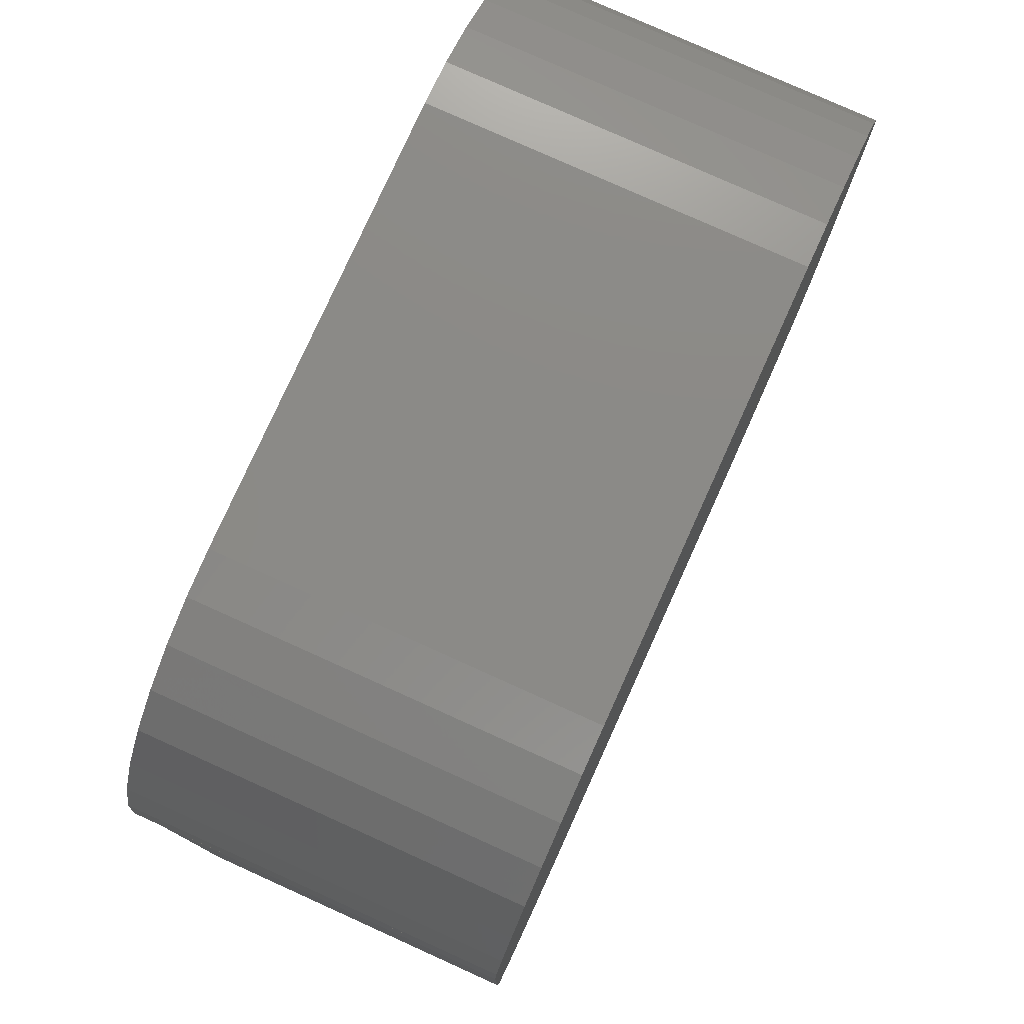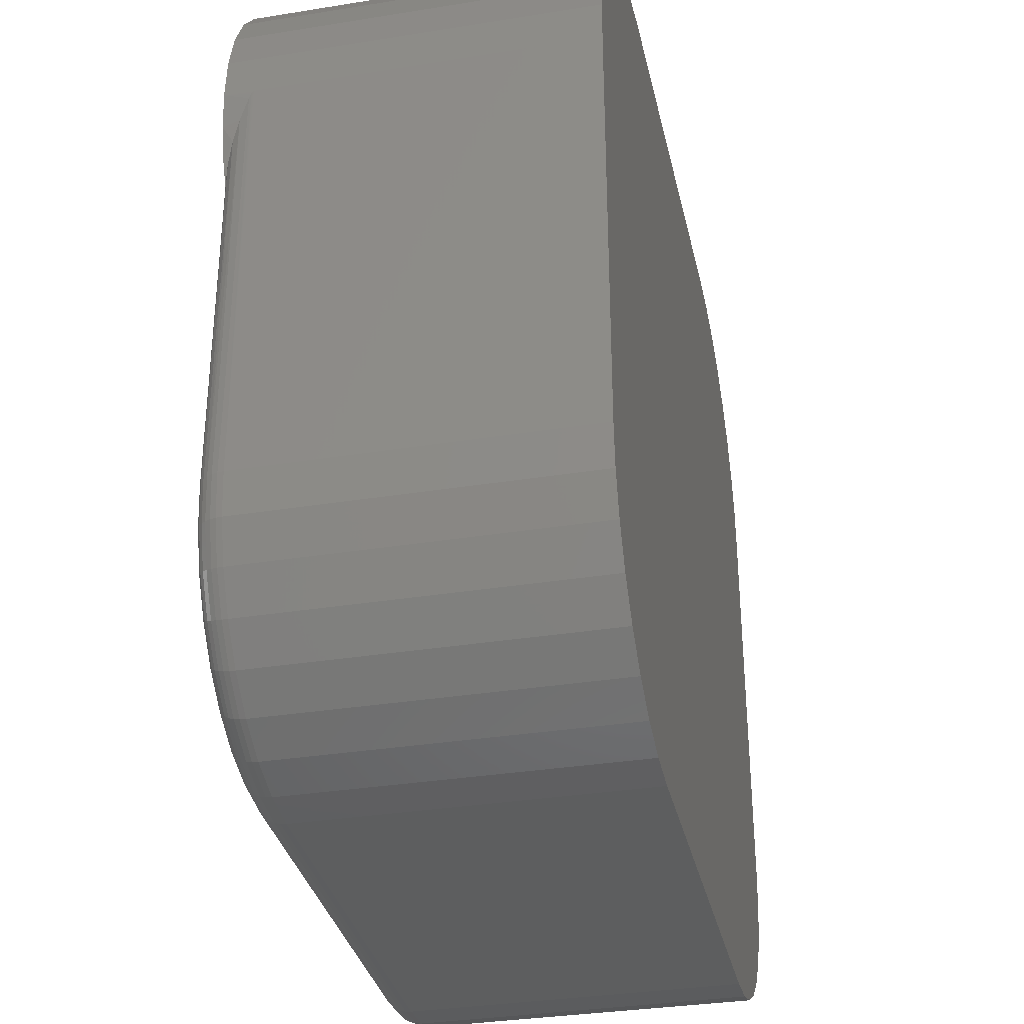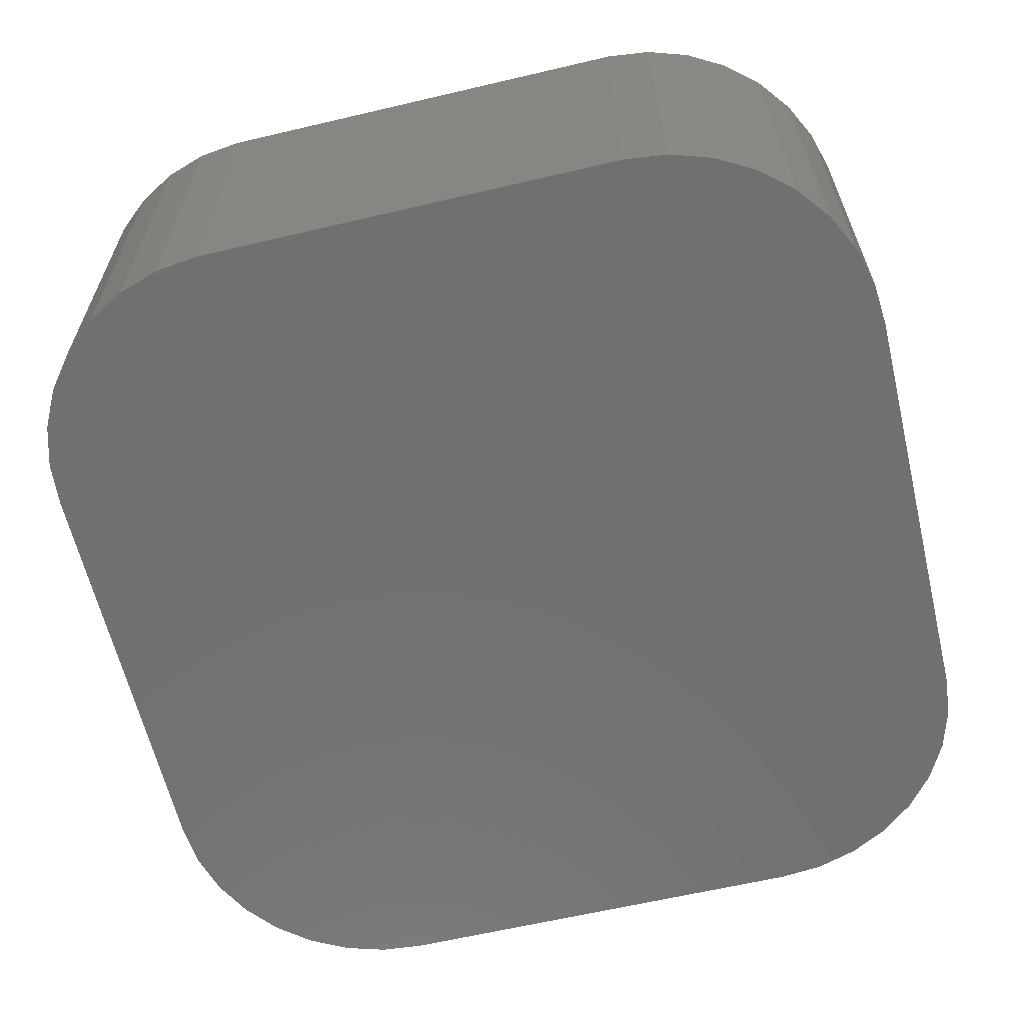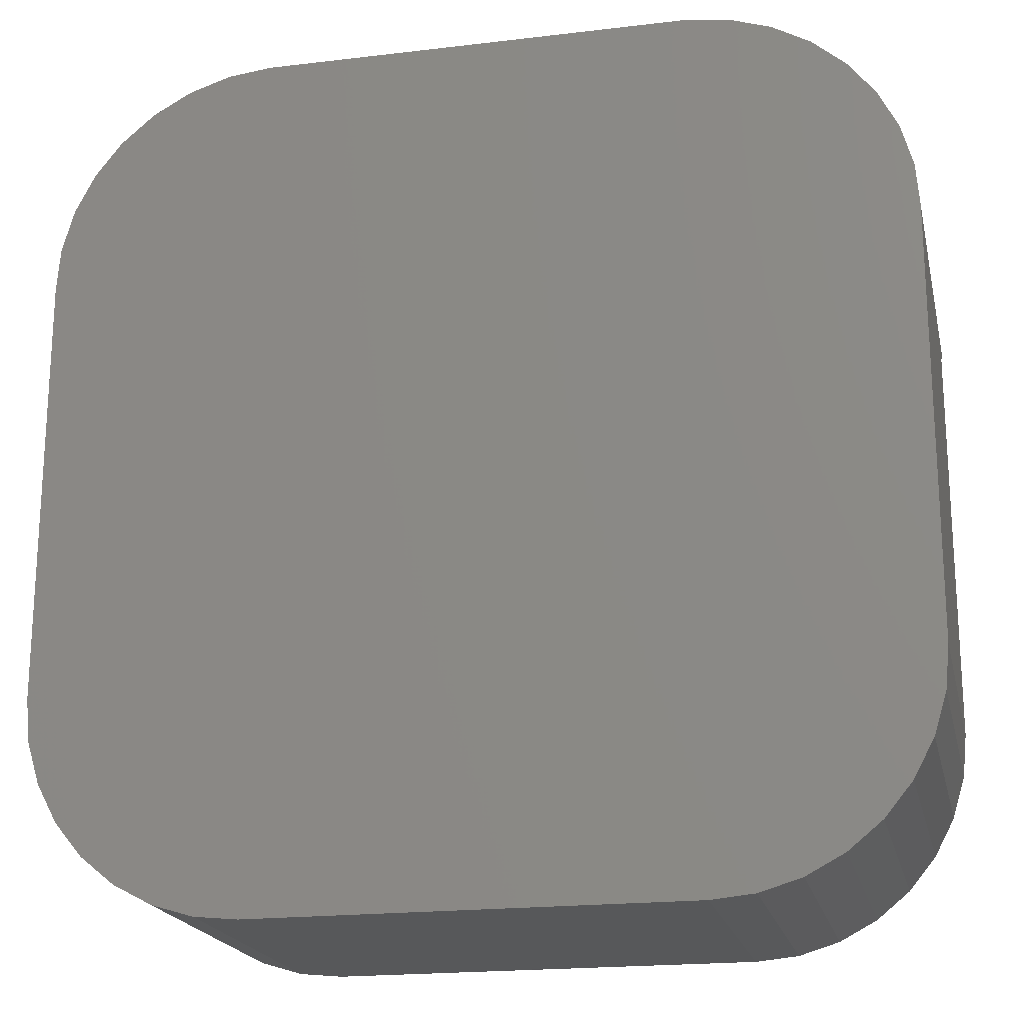
<metadata>
{"format":"stl","ext":"stl","renderer":"f3d","projection":"perspective","resolution":1024,"background":"white","views":[{"elev":78.3,"azim":114.3,"up":"+Y"},{"elev":-33.6,"azim":102.4,"up":"+Y"},{"elev":-62.5,"azim":-166.6,"up":"+Z"},{"elev":-19.8,"azim":-167.5,"up":"+Y"}]}
</metadata>
<code>
# stl→obj: 242 verts, 480 faces
v -0.498 0.3316 -0.002451
v -0.4905 0.3159 -0.0004897
v -0.5052 0.3495 0
v -0.5045 0.3475 -0.005555
v -0.5134 0.3758 -0.01297
v -0.5183 0.3975 0
v -0.5196 0.4045 -0.02211
v -0.523 0.436 -0.03332
v -0.5233 0.4428 -0.03604
v -0.5234 0.447 -0.03906
v -0.5234 0.446 -0.03779
v -0.5188 0.506 0
v -0.5234 0.447 0
v -0.5234 0.4439 -0.03653
v -0.5234 0.447 -0.4844
v -0.5188 0.506 -0.4844
v -0.5028 0.5631 -0.4844
v -0.5028 0.5631 0
v -0.4759 0.6159 -0.4844
v -0.4759 0.6159 0
v -0.4393 0.6625 -0.4844
v -0.4393 0.6625 0
v -0.3943 0.701 -0.4844
v -0.3943 0.701 0
v -0.3426 0.73 -0.4844
v -0.3426 0.73 0
v -0.2862 0.7483 -0.4844
v -0.2862 0.7483 0
v -0.2274 0.7553 -0.4844
v -0.2274 0.7553 0
v 0.6433 0.3975 0
v 0.6446 0.4045 -0.02211
v 0.648 0.436 -0.03332
v 0.6384 0.3758 -0.01297
v 0.6302 0.3495 0
v 0.6295 0.3475 -0.005555
v 0.623 0.3316 -0.002451
v 0.6155 0.3159 -0.0004897
v 0.6484 0.447 0
v 0.6483 0.4428 -0.03604
v 0.6484 0.4439 -0.03653
v 0.6484 0.446 -0.03779
v 0.6438 0.506 -0.4844
v 0.6438 0.506 0
v 0.6484 0.447 -0.03906
v 0.6484 0.447 -0.4844
v 0.3524 0.7553 -0.4844
v 0.3524 0.7553 0
v 0.4112 0.7483 -0.4844
v 0.4112 0.7483 0
v 0.4676 0.73 -0.4844
v 0.4676 0.73 0
v 0.5193 0.701 -0.4844
v 0.5193 0.701 0
v 0.5643 0.6625 -0.4844
v 0.5643 0.6625 0
v 0.6009 0.6159 -0.4844
v 0.6009 0.6159 0
v 0.6278 0.5631 -0.4844
v 0.6278 0.5631 0
v -0.4844 0.3044 0
v 0.6094 0.3044 0
v -0.2274 -0.3898 0
v 0.3524 -0.3898 0
v 0.4025 -0.3849 0
v 0.6094 -0.1328 0
v -0.4844 -0.1328 0
v 0.6044 -0.1829 0
v -0.4794 -0.1829 0
v 0.5898 -0.2312 0
v -0.4648 -0.2312 0
v 0.5661 -0.2756 0
v -0.4411 -0.2756 0
v 0.5341 -0.3145 0
v -0.4091 -0.3145 0
v 0.4952 -0.3465 0
v -0.3702 -0.3465 0
v 0.4507 -0.3702 0
v -0.3257 -0.3702 0
v -0.2775 -0.3849 0
v -0.5234 -0.1328 -0.4844
v -0.5234 -0.1328 -0.03906
v 0.6484 -0.1328 -0.4844
v 0.6484 -0.1328 -0.03906
v 0.6427 -0.1906 -0.4844
v 0.6427 -0.1906 -0.03906
v 0.6259 -0.2461 -0.4844
v 0.6259 -0.2461 -0.03906
v 0.5985 -0.2973 -0.4844
v 0.5985 -0.2973 -0.03906
v 0.5617 -0.3422 -0.4844
v 0.5617 -0.3422 -0.03906
v 0.5169 -0.379 -0.4844
v 0.5169 -0.379 -0.03906
v 0.4657 -0.4063 -0.4844
v 0.4657 -0.4063 -0.03906
v 0.4101 -0.4232 -0.4844
v 0.4101 -0.4232 -0.03906
v 0.3524 -0.4289 -0.4844
v 0.3524 -0.4289 -0.03906
v -0.2274 -0.4289 -0.4844
v -0.2274 -0.4289 -0.03906
v -0.2851 -0.4232 -0.4844
v -0.2851 -0.4232 -0.03906
v -0.3407 -0.4063 -0.4844
v -0.3407 -0.4063 -0.03906
v -0.3919 -0.379 -0.4844
v -0.3919 -0.379 -0.03906
v -0.4367 -0.3422 -0.4844
v -0.4367 -0.3422 -0.03906
v -0.4735 -0.2973 -0.4844
v -0.4735 -0.2973 -0.03906
v -0.5009 -0.2461 -0.4844
v -0.5009 -0.2461 -0.03906
v -0.5177 -0.1906 -0.4844
v -0.5177 -0.1906 -0.03906
v -0.492 -0.1328 -0.0007506
v -0.5227 -0.1328 -0.03144
v -0.5205 -0.1328 -0.02411
v -0.5169 -0.1328 -0.01736
v -0.512 -0.1328 -0.01144
v -0.5061 -0.1328 -0.006583
v -0.4993 -0.1328 -0.002973
v 0.617 -0.1328 -0.0007506
v 0.6455 -0.1328 -0.02411
v 0.6477 -0.1328 -0.03144
v 0.6419 -0.1328 -0.01736
v 0.637 -0.1328 -0.01144
v 0.6311 -0.1328 -0.006583
v 0.6243 -0.1328 -0.002973
v 0.6119 -0.1844 -0.0007506
v 0.6191 -0.1859 -0.002973
v 0.6257 -0.1872 -0.006583
v 0.6315 -0.1883 -0.01144
v 0.6363 -0.1893 -0.01736
v 0.6398 -0.19 -0.02411
v 0.642 -0.1904 -0.03144
v 0.404 -0.3923 -0.0007506
v 0.3524 -0.3974 -0.0007506
v 0.4054 -0.3995 -0.002973
v 0.3524 -0.4048 -0.002973
v 0.4068 -0.4061 -0.006583
v 0.3524 -0.4115 -0.006583
v 0.4079 -0.412 -0.01144
v 0.3524 -0.4174 -0.01144
v 0.4089 -0.4167 -0.01736
v 0.3524 -0.4223 -0.01736
v 0.4096 -0.4203 -0.02411
v 0.3524 -0.4259 -0.02411
v 0.41 -0.4224 -0.03144
v 0.3524 -0.4281 -0.03144
v 0.4536 -0.3773 -0.0007506
v 0.4565 -0.3841 -0.002973
v 0.459 -0.3903 -0.006583
v 0.4613 -0.3958 -0.01144
v 0.4632 -0.4002 -0.01736
v 0.4645 -0.4036 -0.02411
v 0.4654 -0.4056 -0.03144
v 0.4994 -0.3528 -0.0007506
v 0.5035 -0.3589 -0.002973
v 0.5072 -0.3645 -0.006583
v 0.5105 -0.3695 -0.01144
v 0.5132 -0.3735 -0.01736
v 0.5152 -0.3765 -0.02411
v 0.5164 -0.3783 -0.03144
v 0.5395 -0.3199 -0.0007506
v 0.5447 -0.3251 -0.002973
v 0.5494 -0.3299 -0.006583
v 0.5536 -0.3341 -0.01144
v 0.5571 -0.3375 -0.01736
v 0.5596 -0.3401 -0.02411
v 0.5612 -0.3416 -0.03144
v 0.5724 -0.2798 -0.0007506
v 0.5785 -0.2839 -0.002973
v 0.5841 -0.2876 -0.006583
v 0.589 -0.2909 -0.01144
v 0.5931 -0.2936 -0.01736
v 0.5961 -0.2956 -0.02411
v 0.5979 -0.2969 -0.03144
v 0.5969 -0.2341 -0.0007506
v 0.6036 -0.2369 -0.002973
v 0.6099 -0.2395 -0.006583
v 0.6153 -0.2417 -0.01144
v 0.6198 -0.2436 -0.01736
v 0.6232 -0.245 -0.02411
v 0.6252 -0.2458 -0.03144
v -0.2274 -0.4281 -0.03144
v -0.2274 -0.4259 -0.02411
v -0.2274 -0.4223 -0.01736
v -0.2274 -0.4174 -0.01144
v -0.2274 -0.4115 -0.006583
v -0.2274 -0.4048 -0.002973
v -0.2274 -0.3974 -0.0007506
v -0.279 -0.3923 -0.0007506
v -0.2804 -0.3995 -0.002973
v -0.2818 -0.4061 -0.006583
v -0.2829 -0.412 -0.01144
v -0.2839 -0.4167 -0.01736
v -0.2846 -0.4203 -0.02411
v -0.285 -0.4224 -0.03144
v -0.4869 -0.1844 -0.0007506
v -0.4941 -0.1859 -0.002973
v -0.5007 -0.1872 -0.006583
v -0.5065 -0.1883 -0.01144
v -0.5113 -0.1893 -0.01736
v -0.5148 -0.19 -0.02411
v -0.517 -0.1904 -0.03144
v -0.4719 -0.2341 -0.0007506
v -0.4786 -0.2369 -0.002973
v -0.4849 -0.2395 -0.006583
v -0.4903 -0.2417 -0.01144
v -0.4948 -0.2436 -0.01736
v -0.4982 -0.245 -0.02411
v -0.5002 -0.2458 -0.03144
v -0.4474 -0.2798 -0.0007506
v -0.4535 -0.2839 -0.002973
v -0.4591 -0.2876 -0.006583
v -0.464 -0.2909 -0.01144
v -0.4681 -0.2936 -0.01736
v -0.4711 -0.2956 -0.02411
v -0.4729 -0.2969 -0.03144
v -0.4145 -0.3199 -0.0007506
v -0.4197 -0.3251 -0.002973
v -0.4244 -0.3299 -0.006583
v -0.4286 -0.3341 -0.01144
v -0.4321 -0.3375 -0.01736
v -0.4346 -0.3401 -0.02411
v -0.4362 -0.3416 -0.03144
v -0.3744 -0.3528 -0.0007506
v -0.3785 -0.3589 -0.002973
v -0.3822 -0.3645 -0.006583
v -0.3855 -0.3695 -0.01144
v -0.3882 -0.3735 -0.01736
v -0.3902 -0.3765 -0.02411
v -0.3914 -0.3783 -0.03144
v -0.3286 -0.3773 -0.0007506
v -0.3315 -0.3841 -0.002973
v -0.334 -0.3903 -0.006583
v -0.3363 -0.3958 -0.01144
v -0.3382 -0.4002 -0.01736
v -0.3395 -0.4036 -0.02411
v -0.3404 -0.4056 -0.03144
f 1 2 3
f 3 4 1
f 5 4 3
f 3 6 5
f 5 6 7
f 8 7 6
f 6 9 8
f 10 11 12
f 13 12 11
f 13 11 14
f 13 14 9
f 13 9 6
f 15 10 16
f 16 10 12
f 16 12 17
f 17 12 18
f 17 18 19
f 19 18 20
f 19 20 21
f 21 20 22
f 21 22 23
f 23 22 24
f 23 24 25
f 25 24 26
f 25 26 27
f 27 26 28
f 27 28 29
f 29 28 30
f 31 32 33
f 34 32 31
f 31 35 34
f 34 35 36
f 37 36 35
f 35 38 37
f 39 31 33
f 39 33 40
f 39 40 41
f 39 41 42
f 43 44 39
f 43 39 42
f 43 42 45
f 43 45 46
f 47 48 49
f 49 48 50
f 49 50 51
f 51 50 52
f 51 52 53
f 53 52 54
f 53 54 55
f 55 54 56
f 55 56 57
f 57 56 58
f 57 58 59
f 59 58 60
f 59 60 43
f 43 60 44
f 38 2 61
f 38 61 62
f 2 38 3
f 3 38 35
f 48 28 50
f 48 30 28
f 63 64 65
f 62 61 66
f 66 61 67
f 66 67 68
f 68 67 69
f 68 69 70
f 70 69 71
f 70 71 72
f 72 71 73
f 72 73 74
f 74 73 75
f 74 75 76
f 76 75 77
f 76 77 78
f 78 77 79
f 78 79 65
f 65 79 80
f 65 80 63
f 50 28 52
f 52 28 26
f 52 26 54
f 54 26 24
f 54 24 56
f 56 24 22
f 56 22 58
f 58 22 20
f 58 20 60
f 60 20 18
f 60 18 44
f 44 18 12
f 44 12 39
f 39 12 13
f 39 13 31
f 31 13 6
f 31 6 35
f 35 6 3
f 15 81 10
f 10 81 82
f 83 46 84
f 84 46 45
f 83 84 85
f 85 84 86
f 85 86 87
f 87 86 88
f 87 88 89
f 89 88 90
f 89 90 91
f 91 90 92
f 91 92 93
f 93 92 94
f 93 94 95
f 95 94 96
f 95 96 97
f 97 96 98
f 97 98 99
f 99 98 100
f 101 99 102
f 102 99 100
f 101 102 103
f 103 102 104
f 103 104 105
f 105 104 106
f 105 106 107
f 107 106 108
f 107 108 109
f 109 108 110
f 109 110 111
f 111 110 112
f 111 112 113
f 113 112 114
f 113 114 115
f 115 114 116
f 115 116 81
f 81 116 82
f 67 2 117
f 67 61 2
f 8 118 119
f 8 119 7
f 7 119 120
f 7 120 5
f 120 121 5
f 5 121 122
f 5 122 4
f 4 122 123
f 4 123 1
f 1 123 117
f 1 117 2
f 82 118 8
f 82 8 9
f 82 9 14
f 82 14 11
f 82 11 10
f 62 124 38
f 62 66 124
f 125 126 33
f 33 32 125
f 127 125 32
f 32 34 127
f 127 34 128
f 129 128 34
f 34 36 129
f 130 129 36
f 36 37 130
f 124 130 37
f 37 38 124
f 84 45 42
f 84 42 41
f 84 41 40
f 84 40 33
f 84 33 126
f 66 68 124
f 124 68 131
f 124 131 130
f 130 131 132
f 130 132 129
f 129 132 133
f 129 133 128
f 128 133 134
f 128 134 127
f 127 134 135
f 127 135 125
f 125 135 136
f 125 136 126
f 126 136 137
f 126 137 84
f 84 137 86
f 65 64 138
f 138 64 139
f 138 139 140
f 140 139 141
f 140 141 142
f 142 141 143
f 142 143 144
f 144 143 145
f 144 145 146
f 146 145 147
f 146 147 148
f 148 147 149
f 148 149 150
f 150 149 151
f 150 151 98
f 98 151 100
f 78 65 152
f 152 65 138
f 152 138 153
f 153 138 140
f 153 140 154
f 154 140 142
f 154 142 155
f 155 142 144
f 155 144 156
f 156 144 146
f 156 146 157
f 157 146 148
f 157 148 158
f 158 148 150
f 158 150 96
f 96 150 98
f 76 78 159
f 159 78 152
f 159 152 160
f 160 152 153
f 160 153 161
f 161 153 154
f 161 154 162
f 162 154 155
f 162 155 163
f 163 155 156
f 163 156 164
f 164 156 157
f 164 157 165
f 165 157 158
f 165 158 94
f 94 158 96
f 74 76 166
f 166 76 159
f 166 159 167
f 167 159 160
f 167 160 168
f 168 160 161
f 168 161 169
f 169 161 162
f 169 162 170
f 170 162 163
f 170 163 171
f 171 163 164
f 171 164 172
f 172 164 165
f 172 165 92
f 92 165 94
f 72 74 173
f 173 74 166
f 173 166 174
f 174 166 167
f 174 167 175
f 175 167 168
f 175 168 176
f 176 168 169
f 176 169 177
f 177 169 170
f 177 170 178
f 178 170 171
f 178 171 179
f 179 171 172
f 179 172 90
f 90 172 92
f 70 72 180
f 180 72 173
f 180 173 181
f 181 173 174
f 181 174 182
f 182 174 175
f 182 175 183
f 183 175 176
f 183 176 184
f 184 176 177
f 184 177 185
f 185 177 178
f 185 178 186
f 186 178 179
f 186 179 88
f 88 179 90
f 68 70 131
f 131 70 180
f 131 180 132
f 132 180 181
f 132 181 133
f 133 181 182
f 133 182 134
f 134 182 183
f 134 183 135
f 135 183 184
f 135 184 136
f 136 184 185
f 136 185 137
f 137 185 186
f 137 186 86
f 86 186 88
f 102 100 187
f 187 100 151
f 187 151 188
f 188 151 149
f 188 149 189
f 189 149 147
f 189 147 190
f 190 147 145
f 190 145 191
f 191 145 143
f 191 143 192
f 192 143 141
f 192 141 193
f 193 141 139
f 193 139 63
f 63 139 64
f 63 80 193
f 193 80 194
f 193 194 192
f 192 194 195
f 192 195 191
f 191 195 196
f 191 196 190
f 190 196 197
f 190 197 189
f 189 197 198
f 189 198 188
f 188 198 199
f 188 199 187
f 187 199 200
f 187 200 102
f 102 200 104
f 69 67 201
f 201 67 117
f 201 117 202
f 202 117 123
f 202 123 203
f 203 123 122
f 203 122 204
f 204 122 121
f 204 121 205
f 205 121 120
f 205 120 206
f 206 120 119
f 206 119 207
f 207 119 118
f 207 118 116
f 116 118 82
f 71 69 208
f 208 69 201
f 208 201 209
f 209 201 202
f 209 202 210
f 210 202 203
f 210 203 211
f 211 203 204
f 211 204 212
f 212 204 205
f 212 205 213
f 213 205 206
f 213 206 214
f 214 206 207
f 214 207 114
f 114 207 116
f 73 71 215
f 215 71 208
f 215 208 216
f 216 208 209
f 216 209 217
f 217 209 210
f 217 210 218
f 218 210 211
f 218 211 219
f 219 211 212
f 219 212 220
f 220 212 213
f 220 213 221
f 221 213 214
f 221 214 112
f 112 214 114
f 75 73 222
f 222 73 215
f 222 215 223
f 223 215 216
f 223 216 224
f 224 216 217
f 224 217 225
f 225 217 218
f 225 218 226
f 226 218 219
f 226 219 227
f 227 219 220
f 227 220 228
f 228 220 221
f 228 221 110
f 110 221 112
f 77 75 229
f 229 75 222
f 229 222 230
f 230 222 223
f 230 223 231
f 231 223 224
f 231 224 232
f 232 224 225
f 232 225 233
f 233 225 226
f 233 226 234
f 234 226 227
f 234 227 235
f 235 227 228
f 235 228 108
f 108 228 110
f 79 77 236
f 236 77 229
f 236 229 237
f 237 229 230
f 237 230 238
f 238 230 231
f 238 231 239
f 239 231 232
f 239 232 240
f 240 232 233
f 240 233 241
f 241 233 234
f 241 234 242
f 242 234 235
f 242 235 106
f 106 235 108
f 80 79 194
f 194 79 236
f 194 236 195
f 195 236 237
f 195 237 196
f 196 237 238
f 196 238 197
f 197 238 239
f 197 239 198
f 198 239 240
f 198 240 199
f 199 240 241
f 199 241 200
f 200 241 242
f 200 242 104
f 104 242 106
f 97 99 101
f 49 27 47
f 27 29 47
f 101 103 97
f 97 103 105
f 97 105 95
f 95 105 107
f 95 107 93
f 93 107 109
f 93 109 91
f 91 109 111
f 91 111 89
f 89 111 113
f 89 113 87
f 87 113 115
f 87 115 85
f 85 115 81
f 85 81 83
f 83 81 15
f 83 15 46
f 46 15 16
f 46 16 43
f 43 16 17
f 43 17 59
f 59 17 19
f 59 19 57
f 57 19 21
f 57 21 55
f 55 21 23
f 55 23 53
f 53 23 25
f 53 25 51
f 51 25 27
f 51 27 49
f 47 29 48
f 48 29 30

</code>
